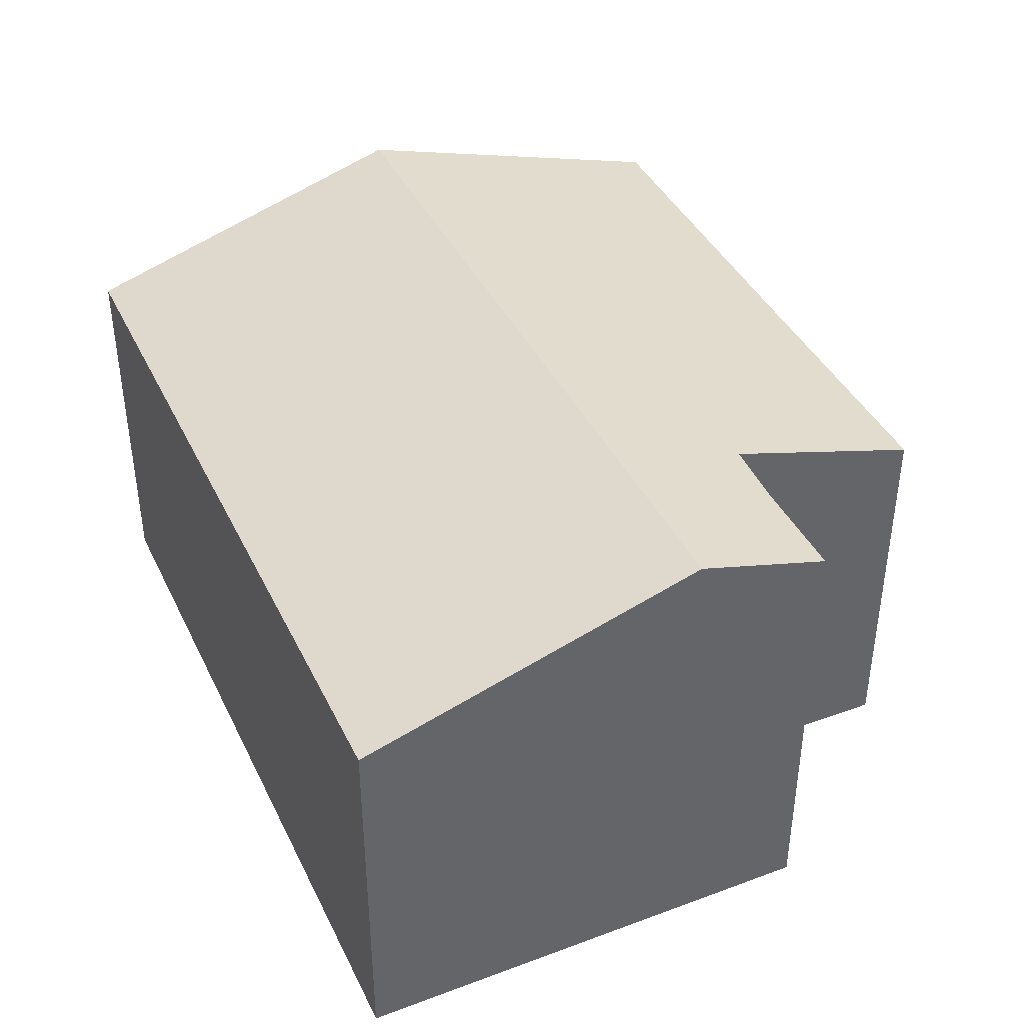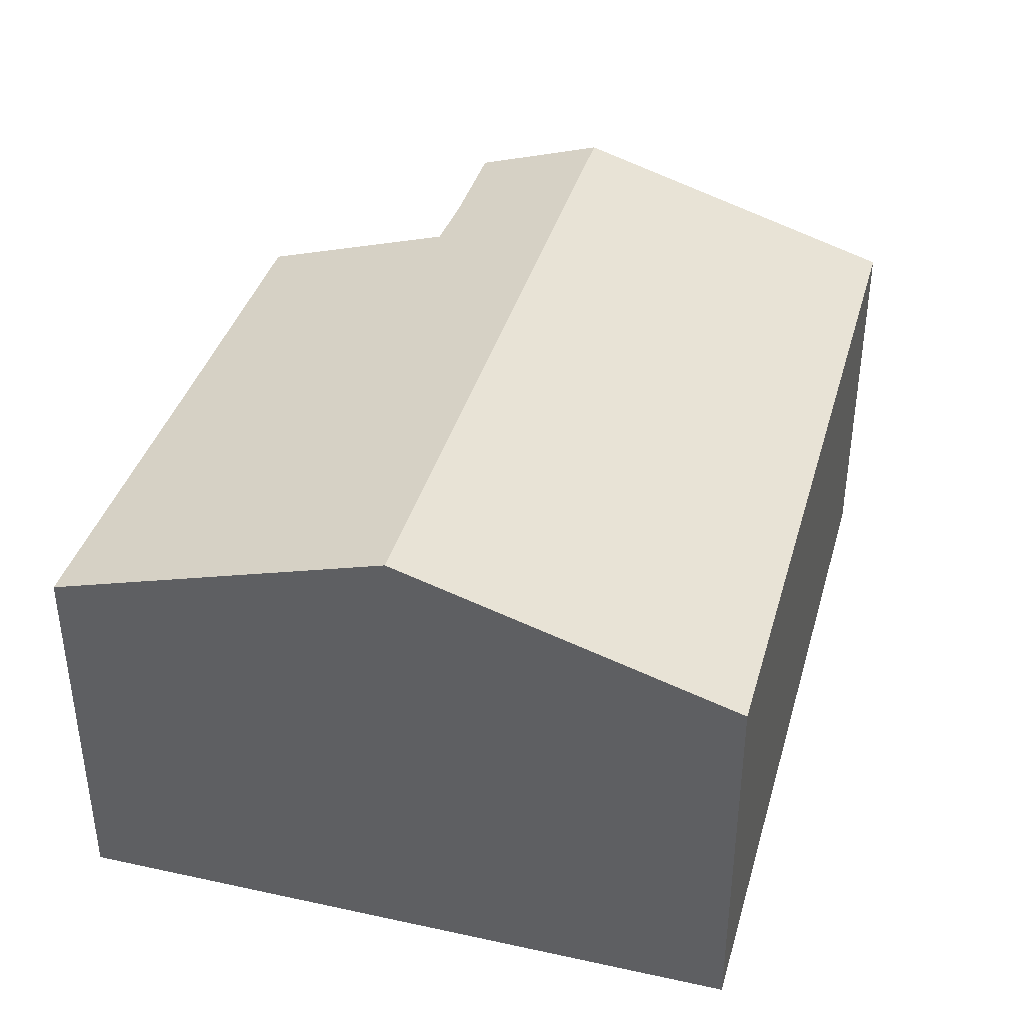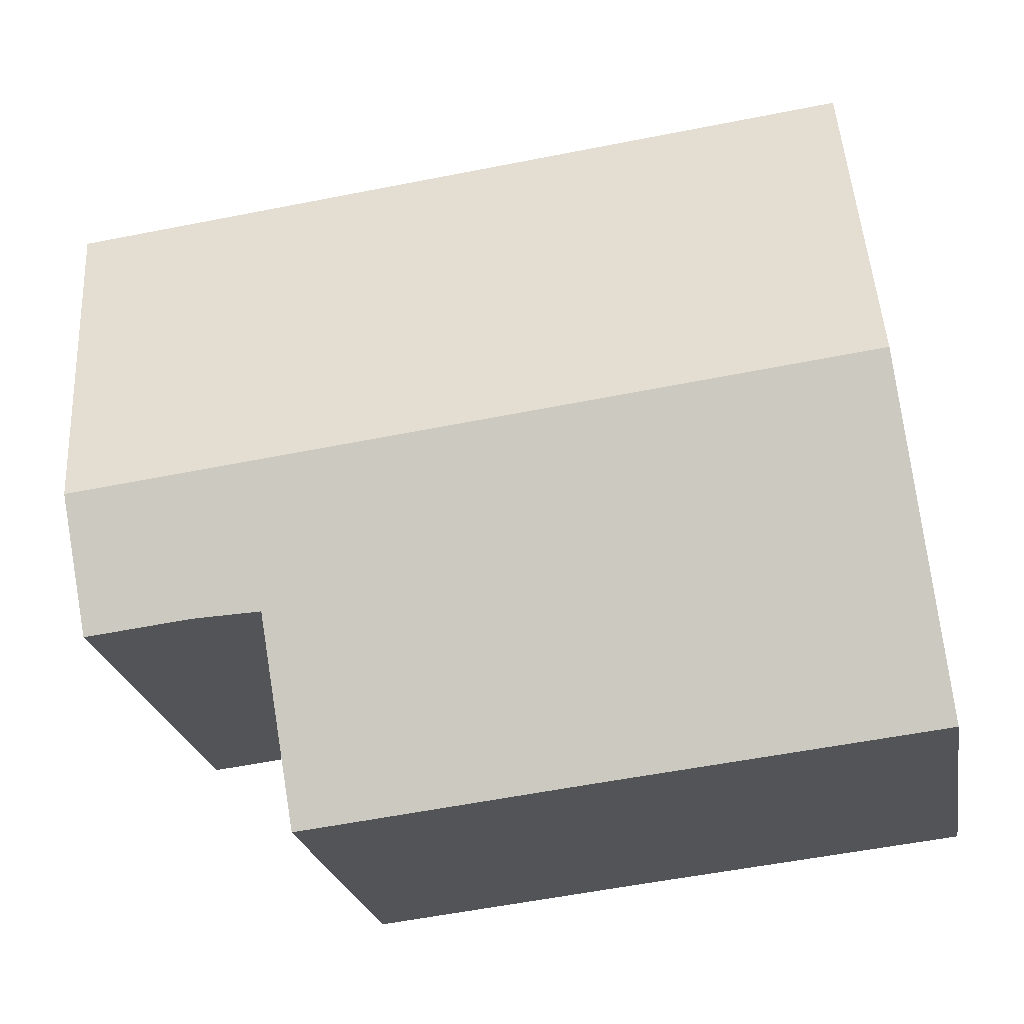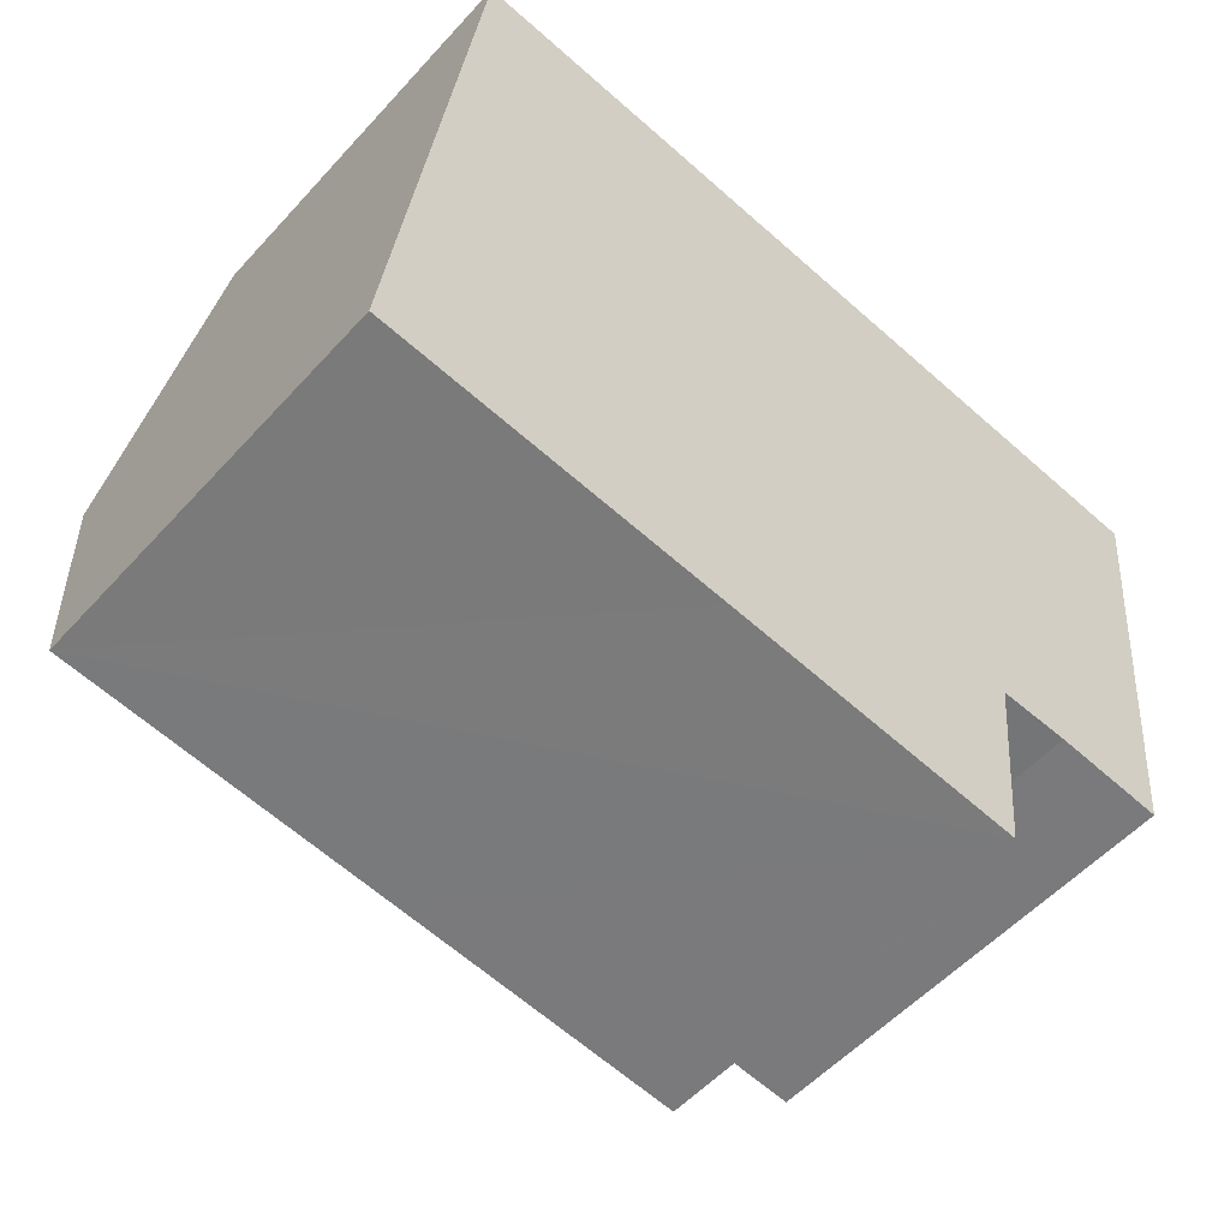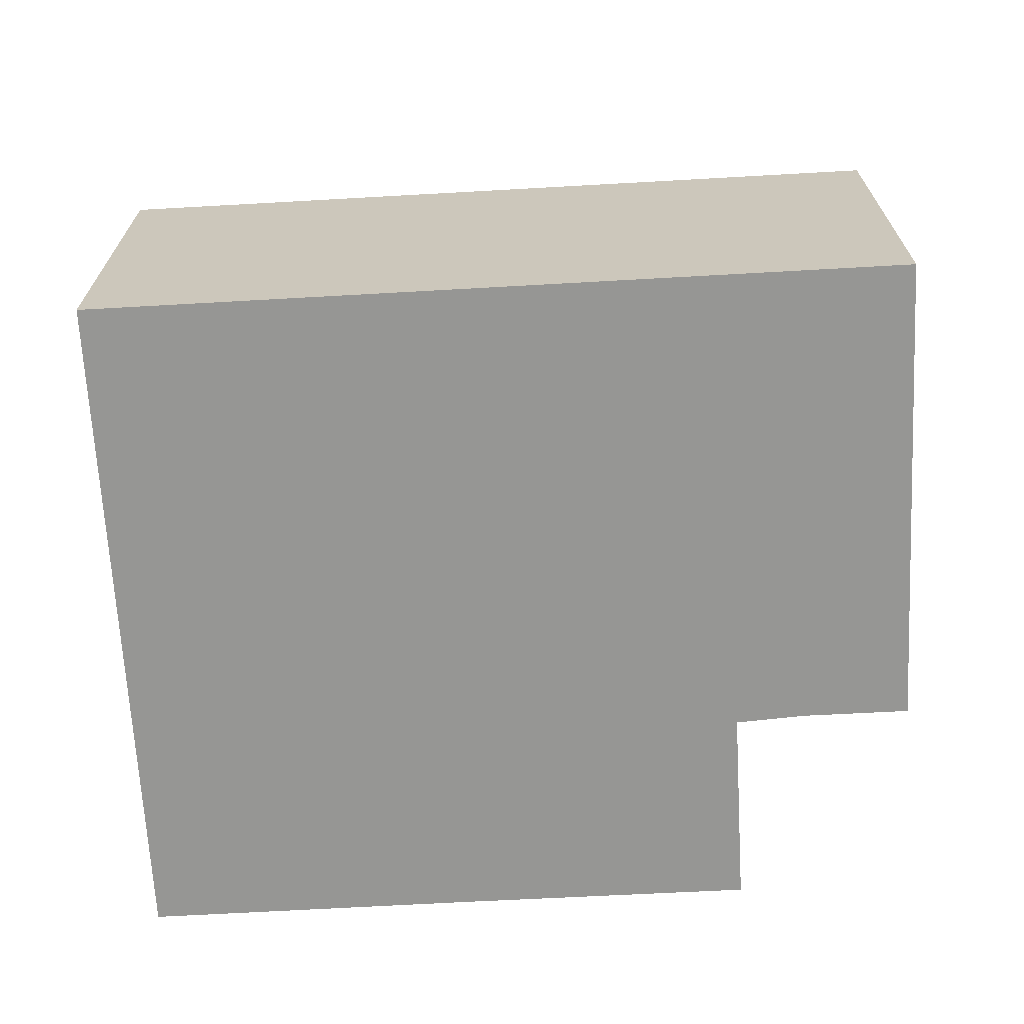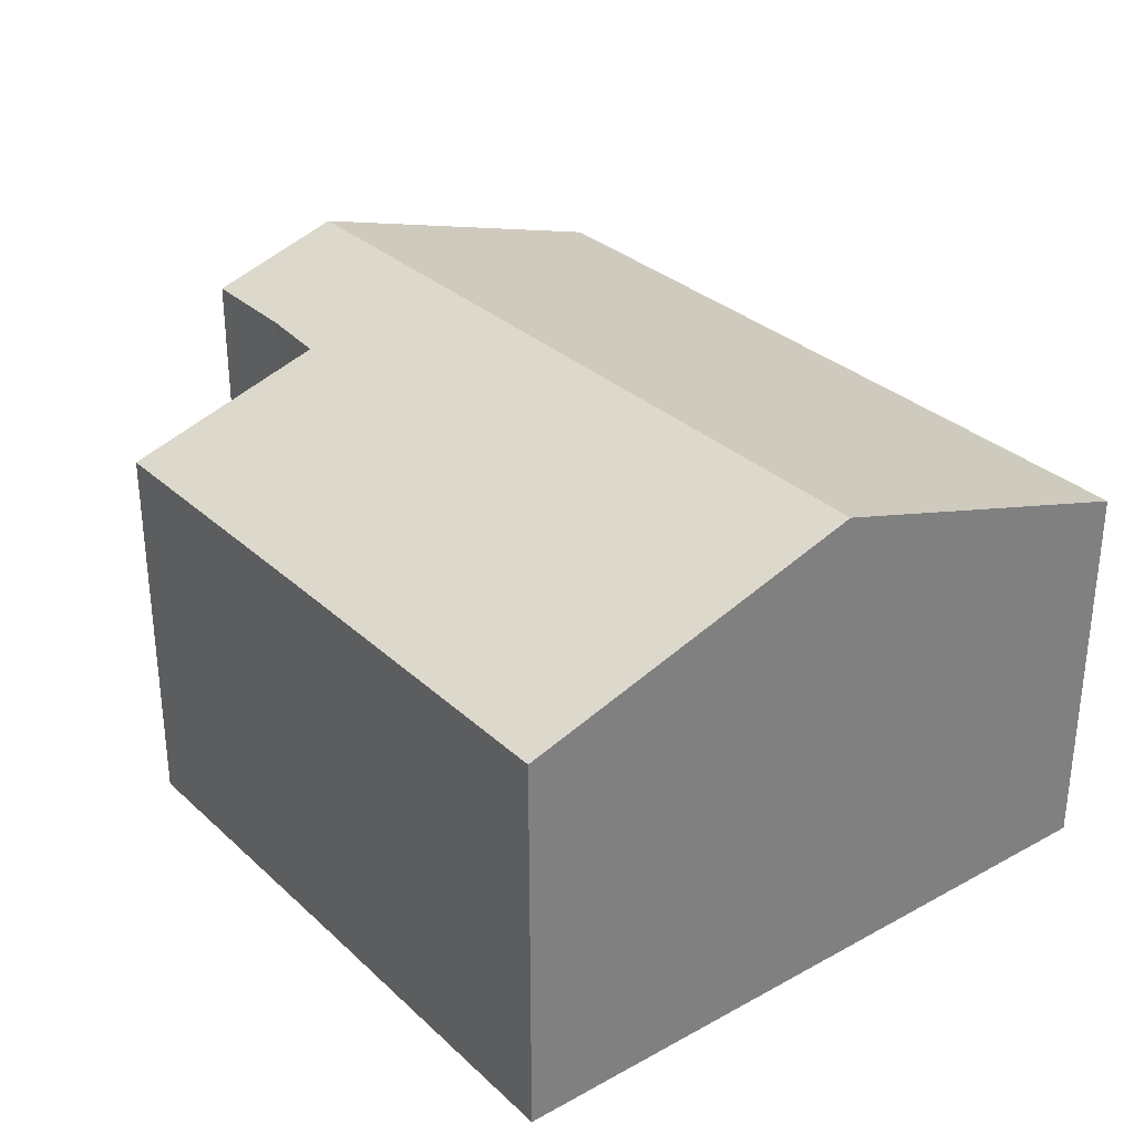
<metadata>
{"format":"obj","ext":"obj","renderer":"f3d","projection":"perspective","resolution":1024,"background":"white","views":[{"elev":40.7,"azim":72.1,"up":"+Y"},{"elev":38.5,"azim":-68.2,"up":"+Y"},{"elev":-23.2,"azim":-170.1,"up":"+Z"},{"elev":-54.6,"azim":-41.3,"up":"+Z"},{"elev":-67.7,"azim":9.5,"up":"+Y"},{"elev":31.2,"azim":-121.5,"up":"+Y"}]}
</metadata>
<code>
v  14.07 6.976 10.96
v  0.701 8.862 6.183
v  1.4 6.986 12.35
v  15.94 6.975 10.75
v  15.23 8.862 4.549
v  13.36 8.862 4.759
v  6.08 6.986 -0.666
v  11.76 8.097 2.393
v  11.36 6.984 -1.269
v  0 6.981 4.275e-16
v  13.09 8.119 2.317
v  14.96 8.119 2.106
v  13.01 8.119 2.326
v  14.96 -1.29e-16 2.106
v  13.01 -1.424e-16 2.326
v  13.09 -1.419e-16 2.317
v  11.76 -1.465e-16 2.393
v  11.36 7.77e-17 -1.269
v  6.08 4.078e-17 -0.666
v  0 0 0
v  15.23 -2.785e-16 4.549
v  15.94 -6.584e-16 10.75
v  0.701 -3.786e-16 6.183
v  1.4 -7.562e-16 12.35
v  14.07 -6.71e-16 10.96
g defaultobject
f 1 2 3
f 2 1 4
f 2 4 5
f 2 5 6
f 7 8 9
f 8 7 6
f 6 7 2
f 2 7 10
f 11 5 12
f 5 11 6
f 6 11 13
f 6 13 8
f 14 11 12
f 11 14 13
f 13 14 15
f 15 14 16
f 15 8 13
f 8 15 17
f 18 7 9
f 7 18 10
f 10 18 19
f 10 19 20
f 17 9 8
f 9 17 18
f 5 14 12
f 14 5 4
f 14 4 21
f 21 4 22
f 20 2 10
f 2 20 3
f 3 20 23
f 3 23 24
f 24 1 3
f 1 24 25
f 1 25 4
f 4 25 22
f 19 23 20
f 23 19 24
f 24 19 18
f 24 18 17
f 24 17 25
f 25 17 15
f 25 15 16
f 25 16 14
f 25 14 21
f 25 21 22

</code>
